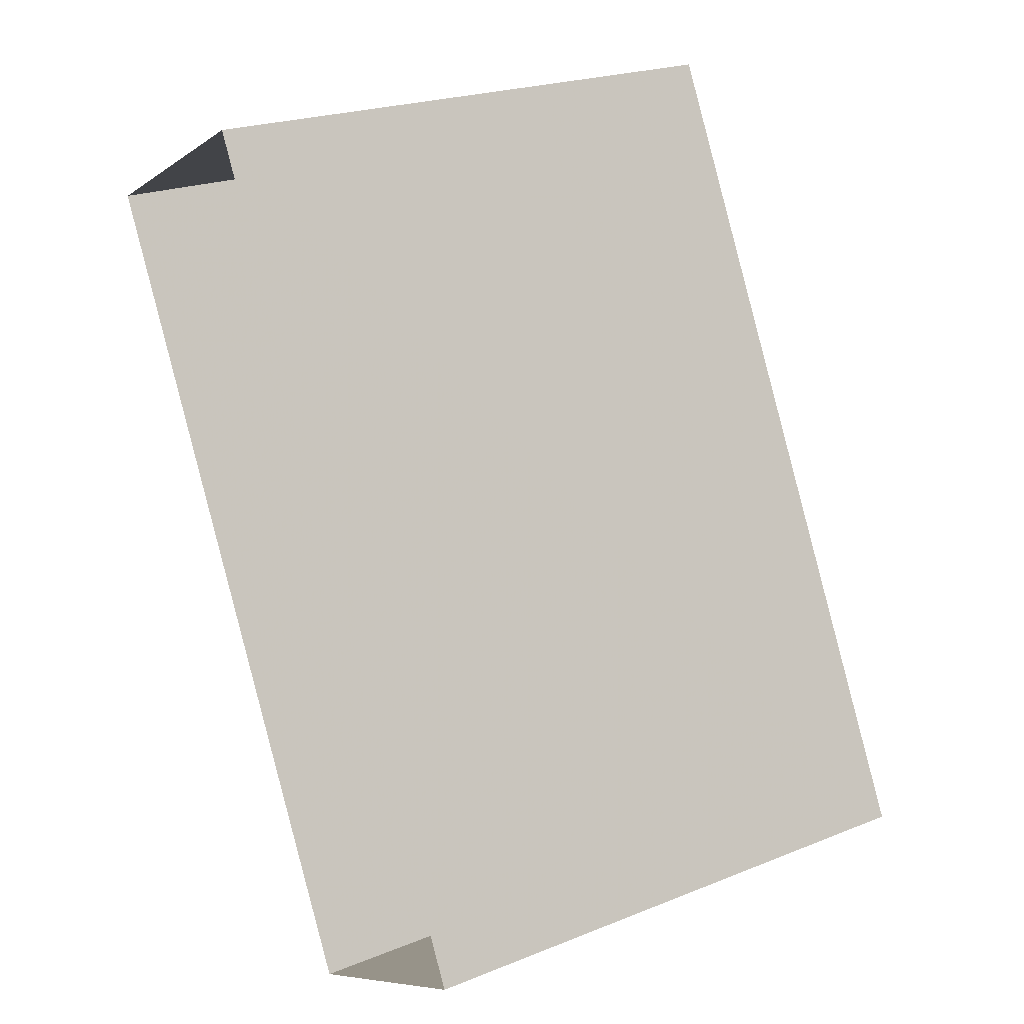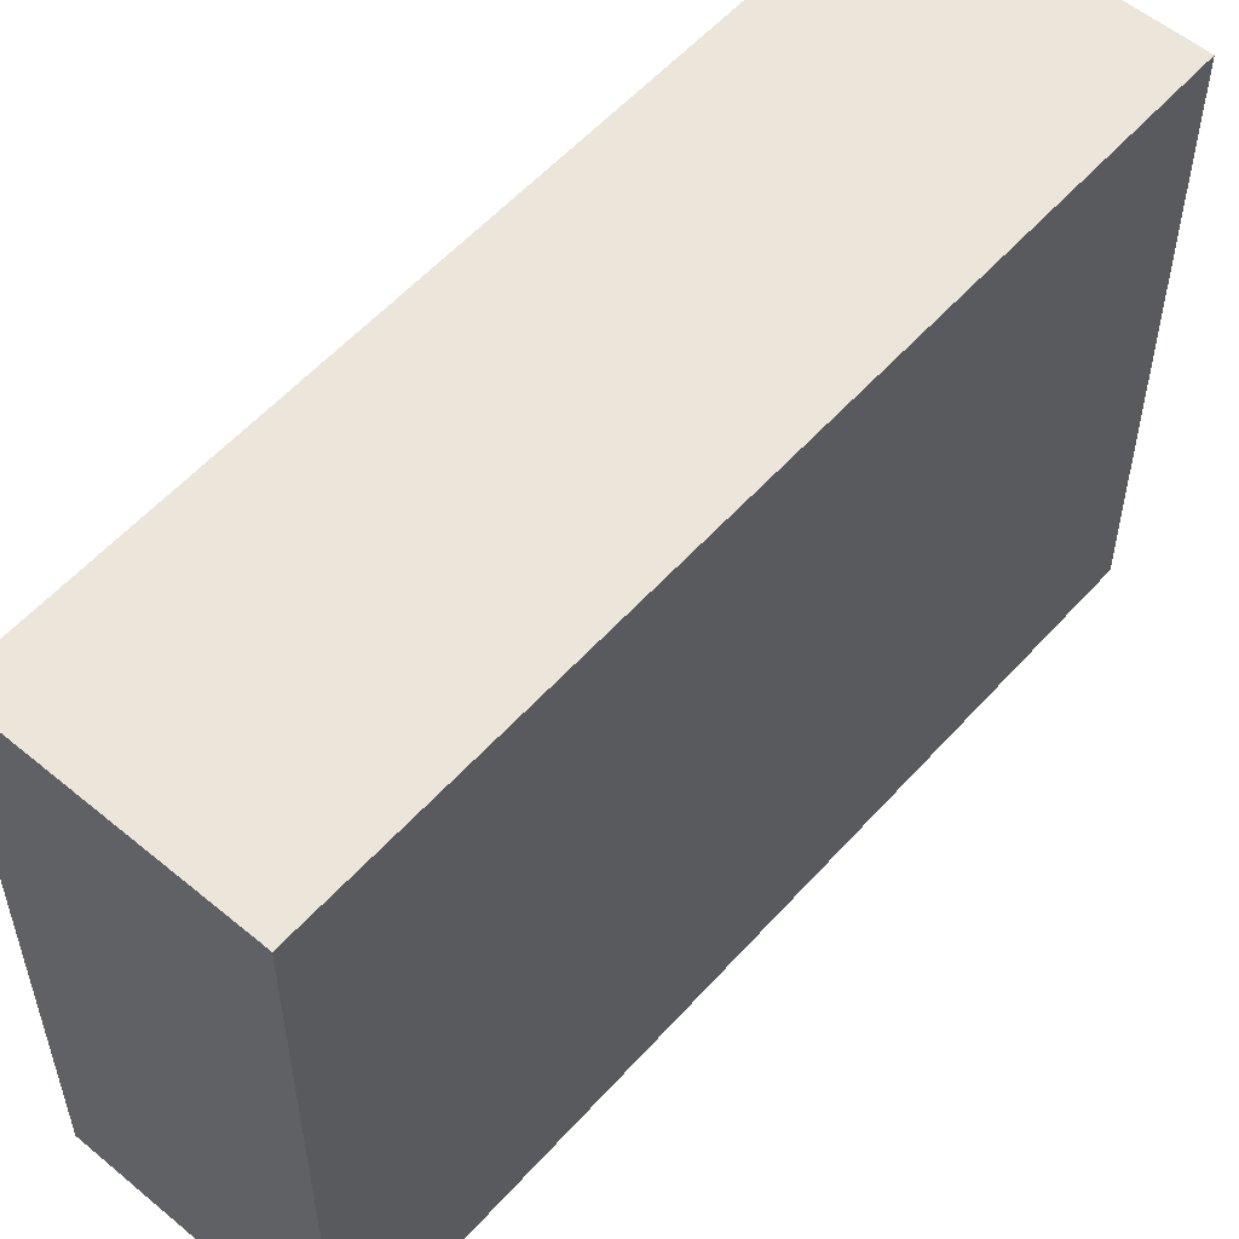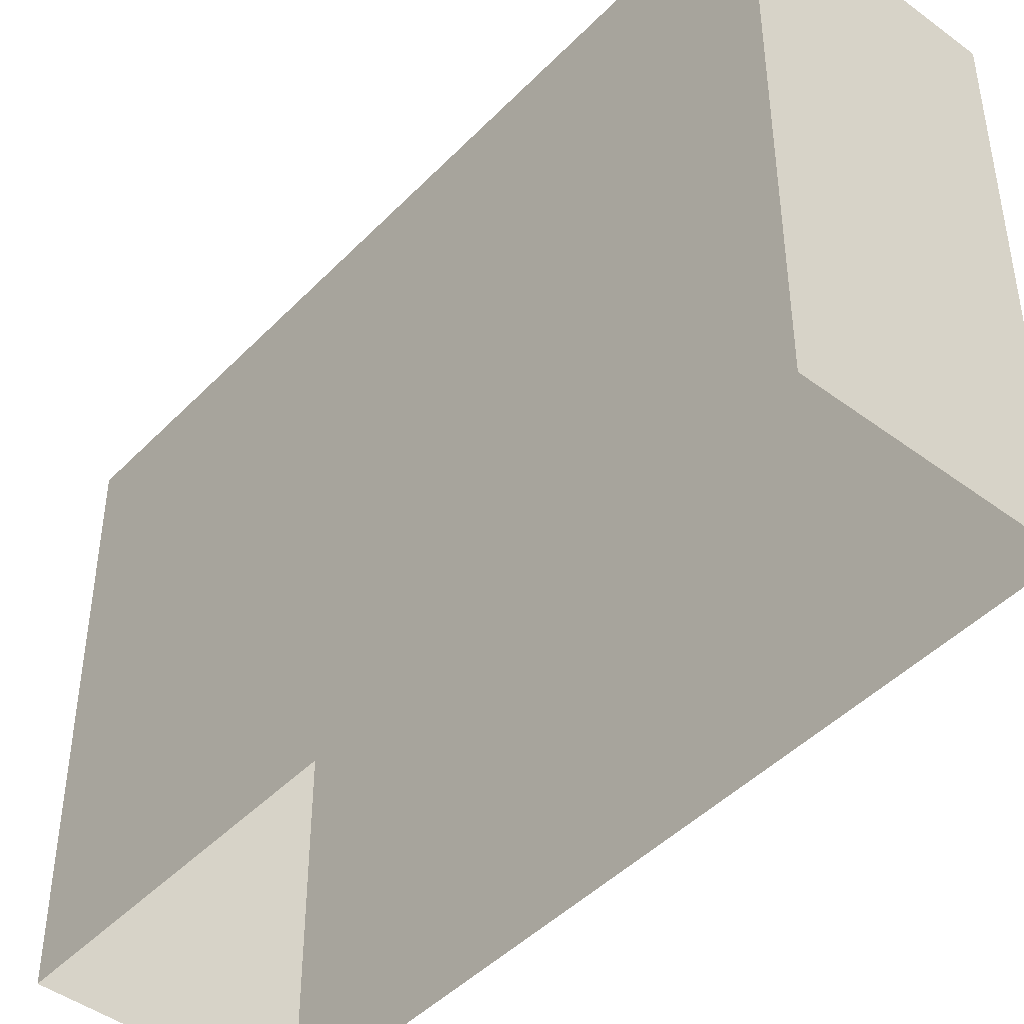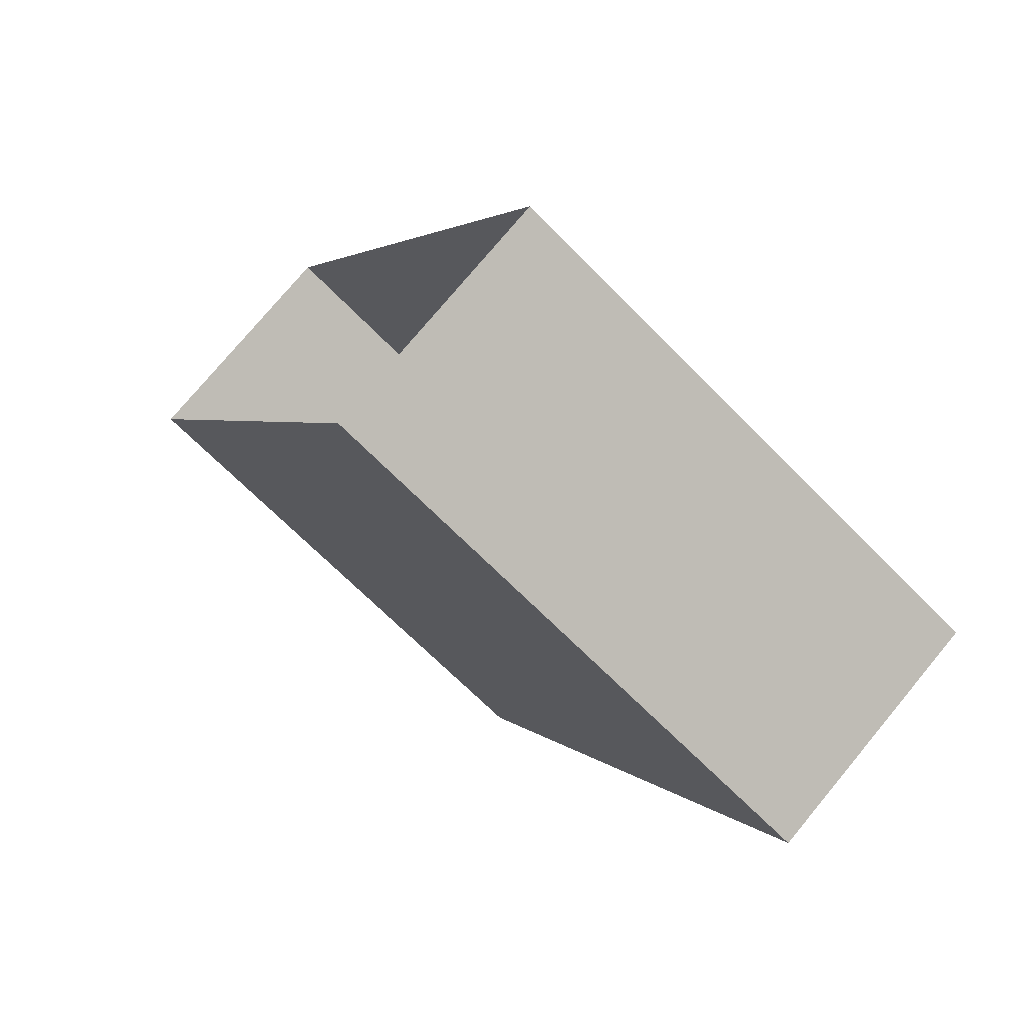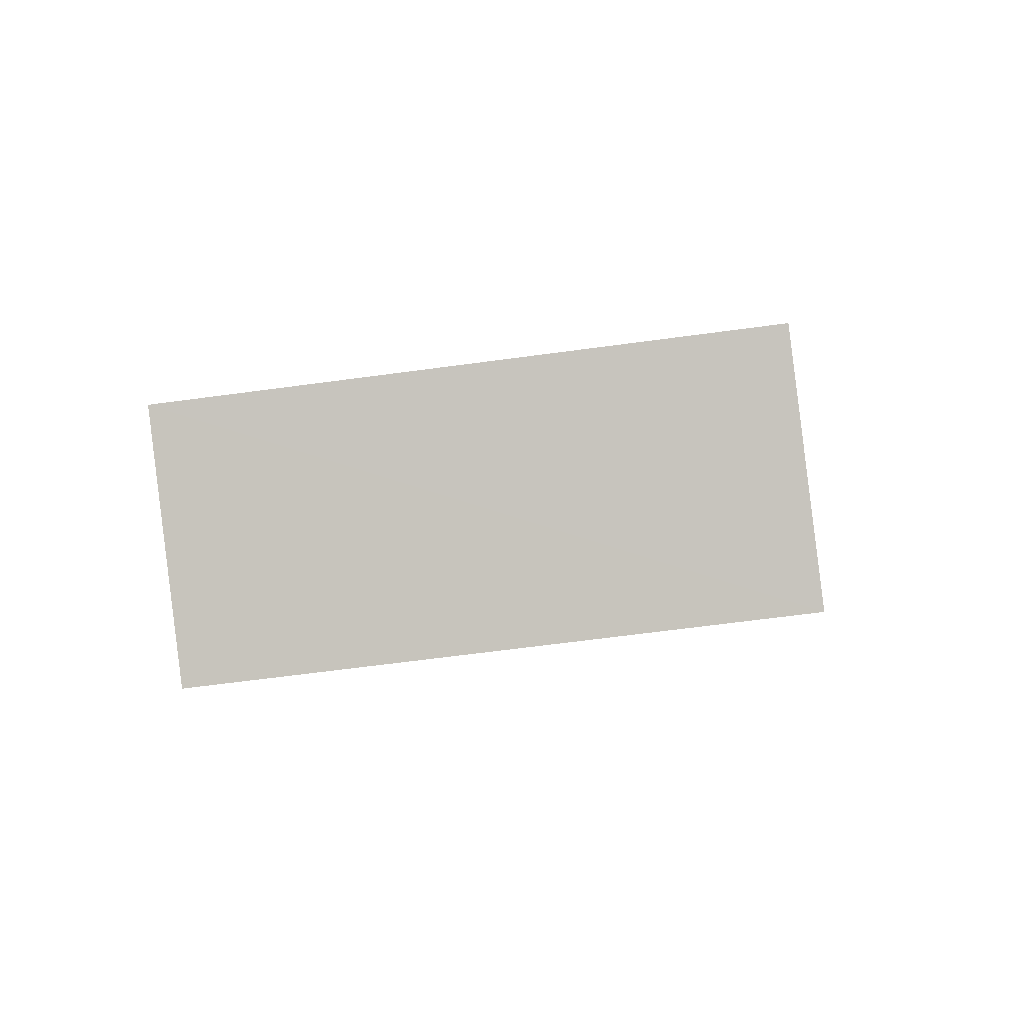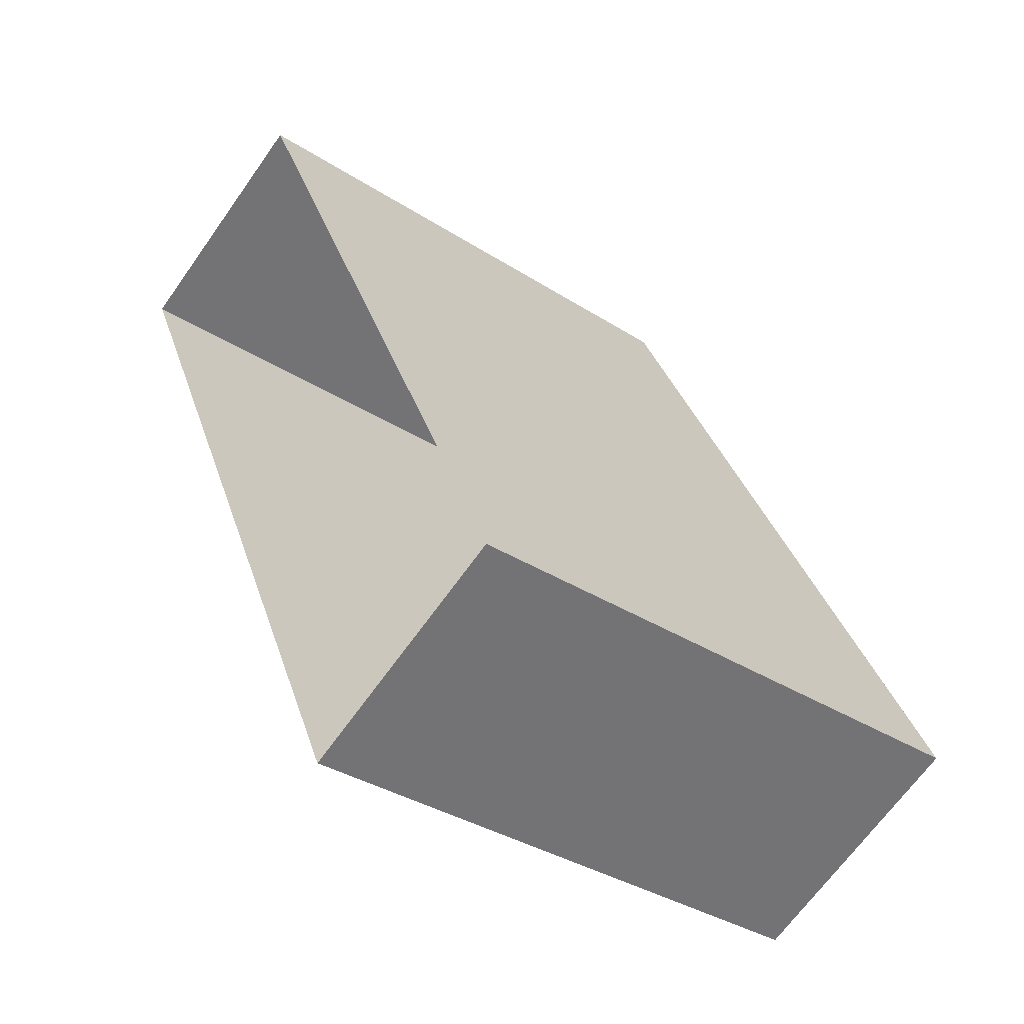
<metadata>
{"format":"obj","ext":"obj","renderer":"f3d","projection":"perspective","resolution":1024,"background":"white","views":[{"elev":22.7,"azim":-124.4,"up":"+Y"},{"elev":56.1,"azim":-165.2,"up":"+Z"},{"elev":-45.4,"azim":-66.9,"up":"+Z"},{"elev":-68.2,"azim":-135.5,"up":"+Y"},{"elev":-64.5,"azim":-82.2,"up":"+Y"},{"elev":-35.2,"azim":-130.4,"up":"+Y"}]}
</metadata>
<code>
v -5591 -3.632e+04 2.307
v -5583 -3.631e+04 2.309
v -5588 -3.632e+04 2.306
v -5586 -3.631e+04 2.31
v -5583 -3.631e+04 10.37
v -5591 -3.632e+04 10.36
v -5588 -3.632e+04 10.36
v -5586 -3.631e+04 10.37
f 1 2 3
f 1 4 2
f 5 6 7
f 5 8 6
f 7 1 3
f 7 6 1
f 6 4 1
f 6 8 4
f 5 2 4
f 8 5 4
f 7 3 2
f 5 7 2

</code>
